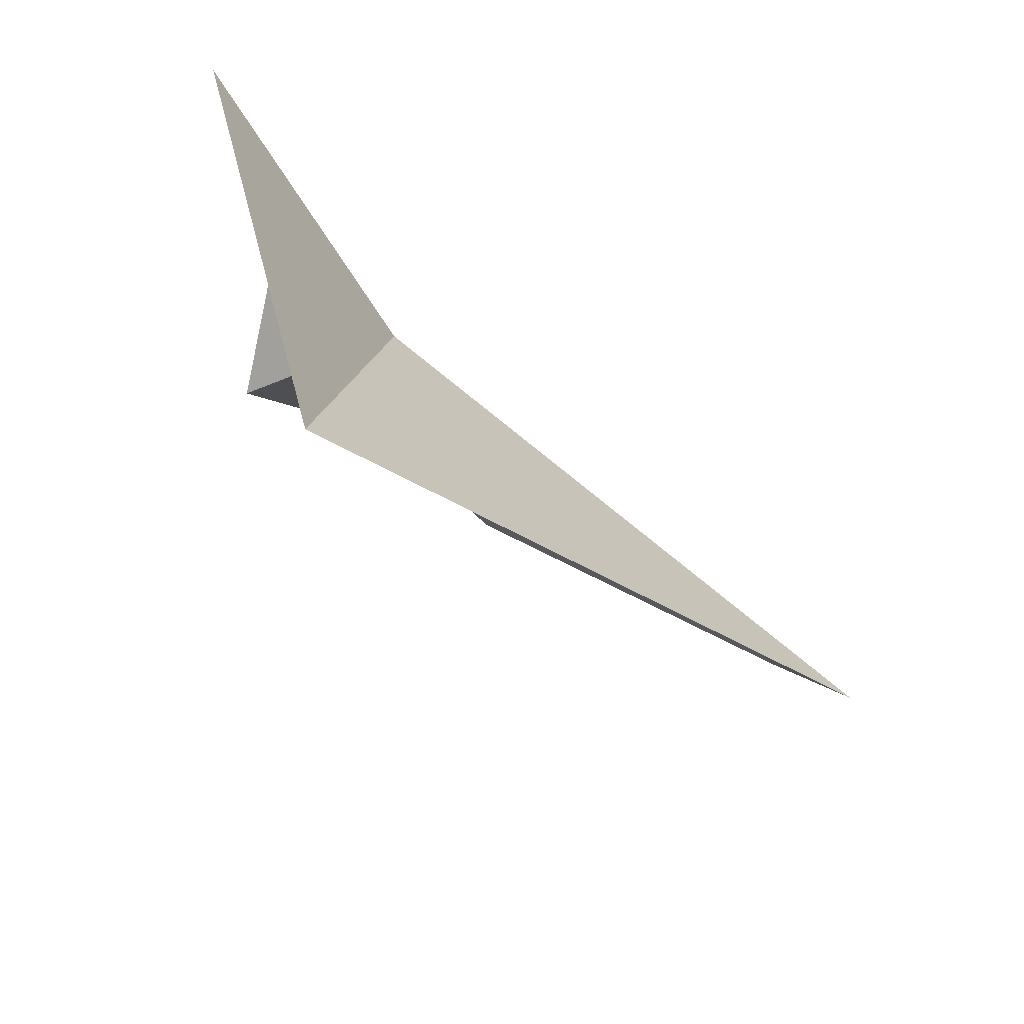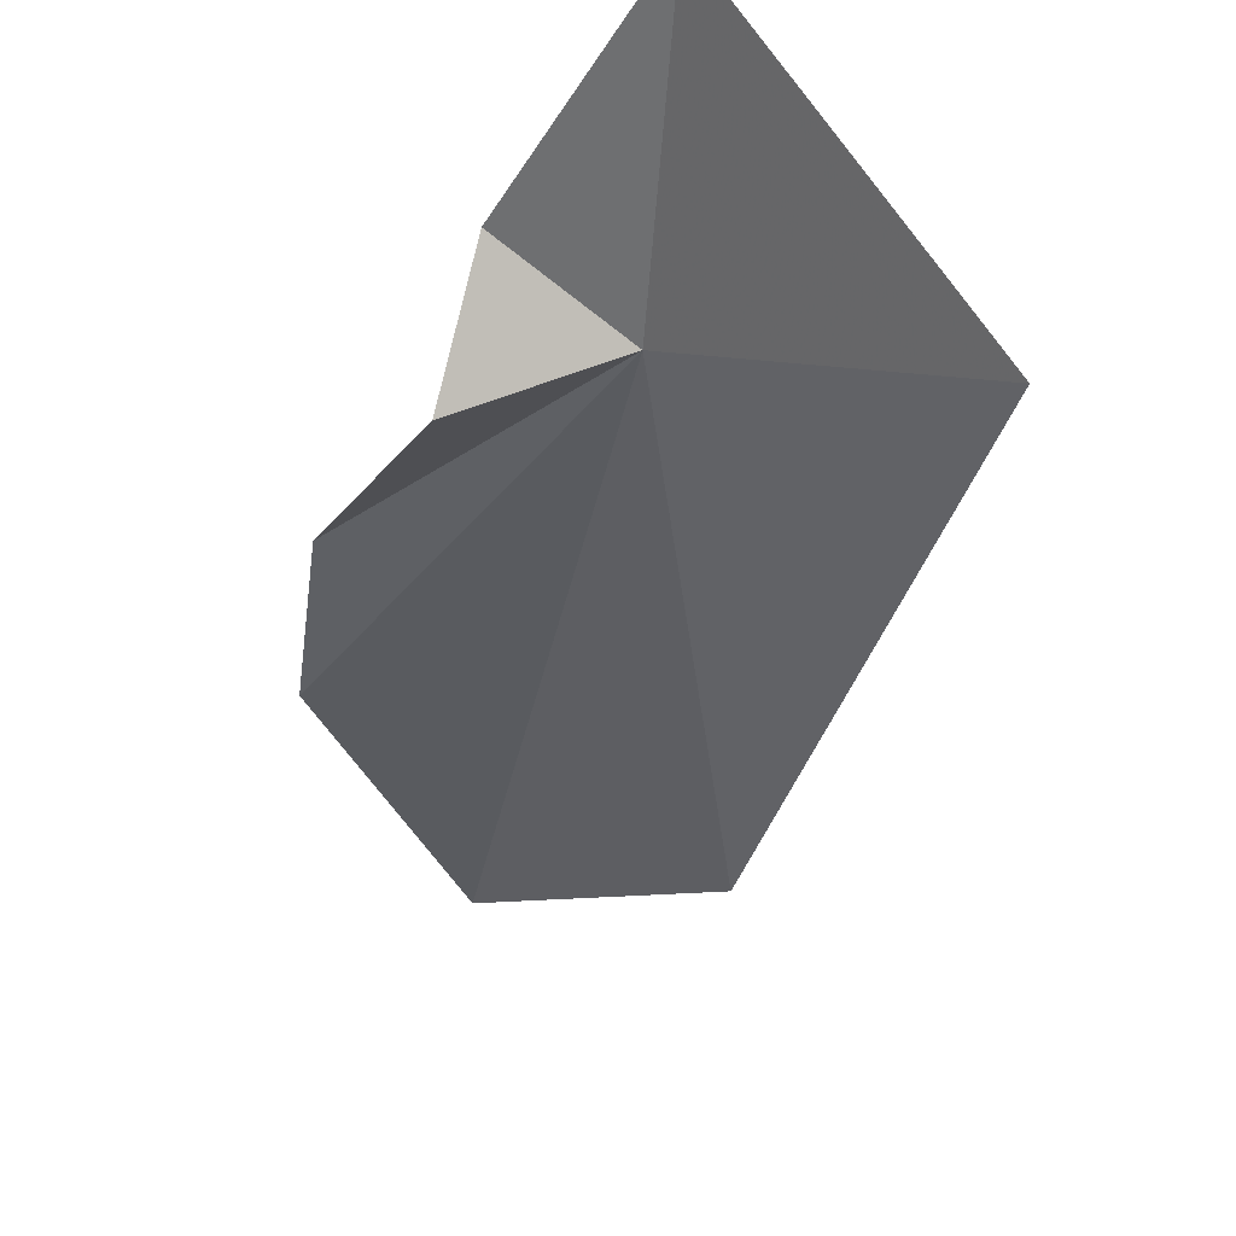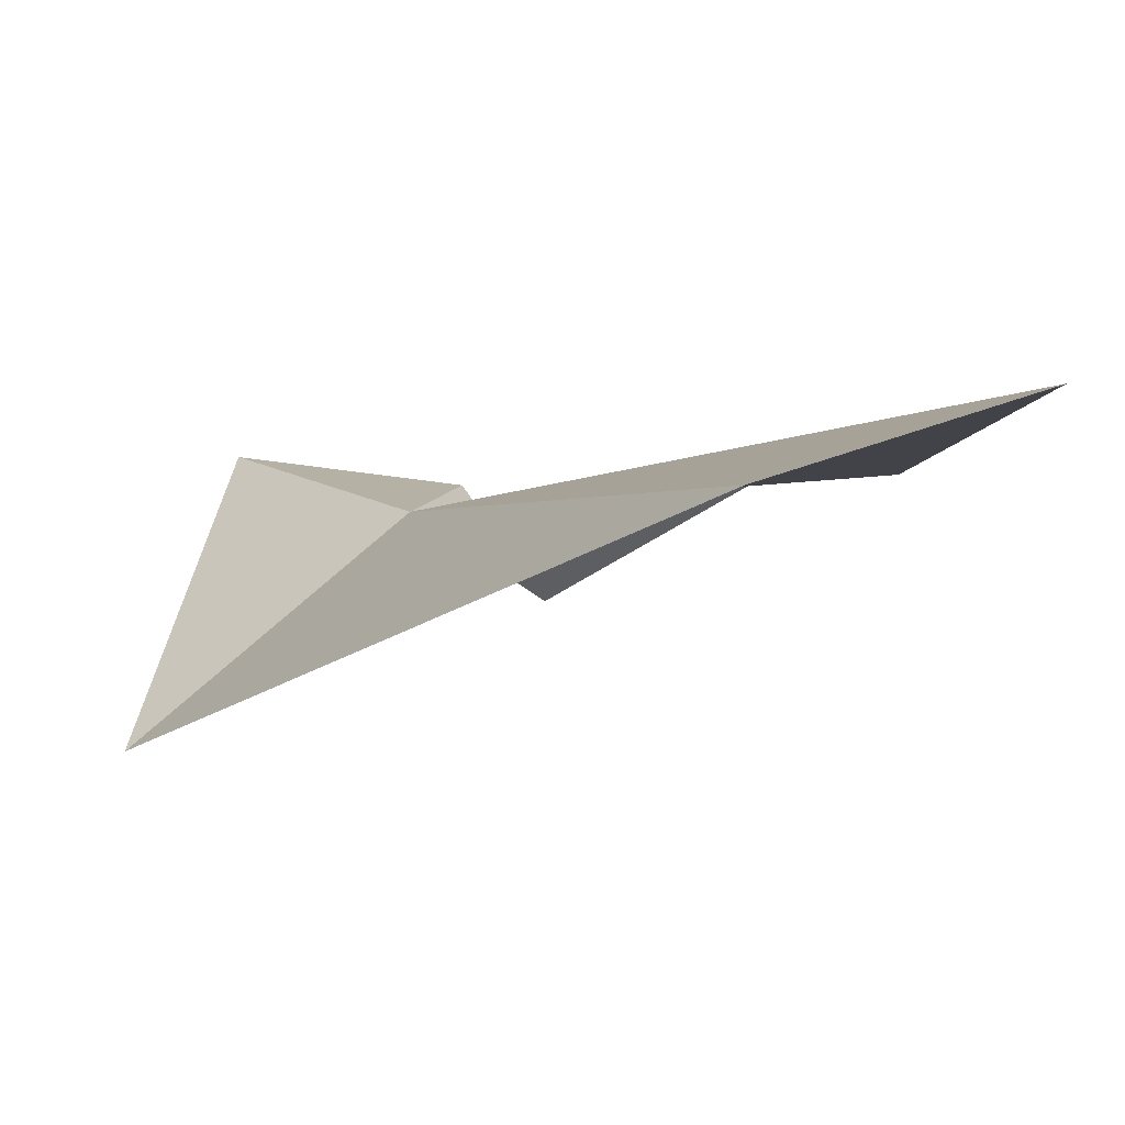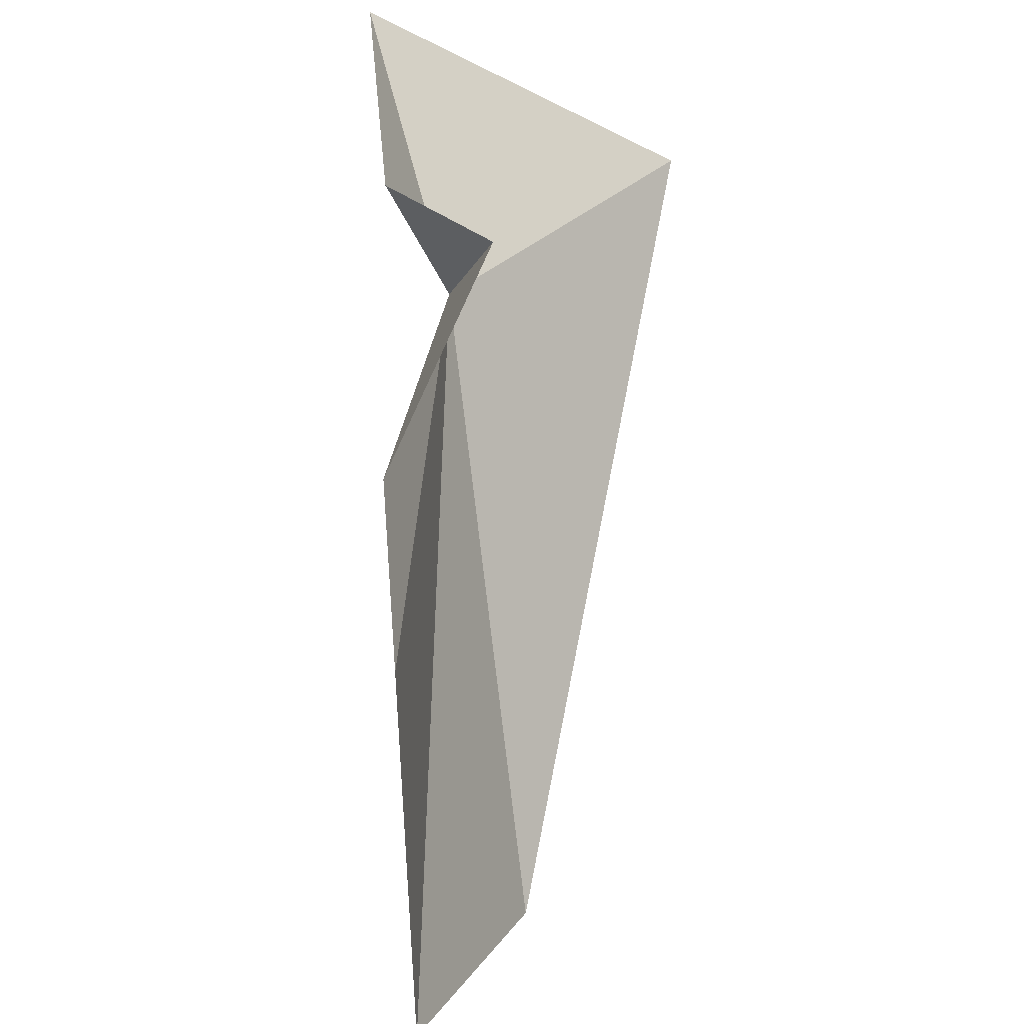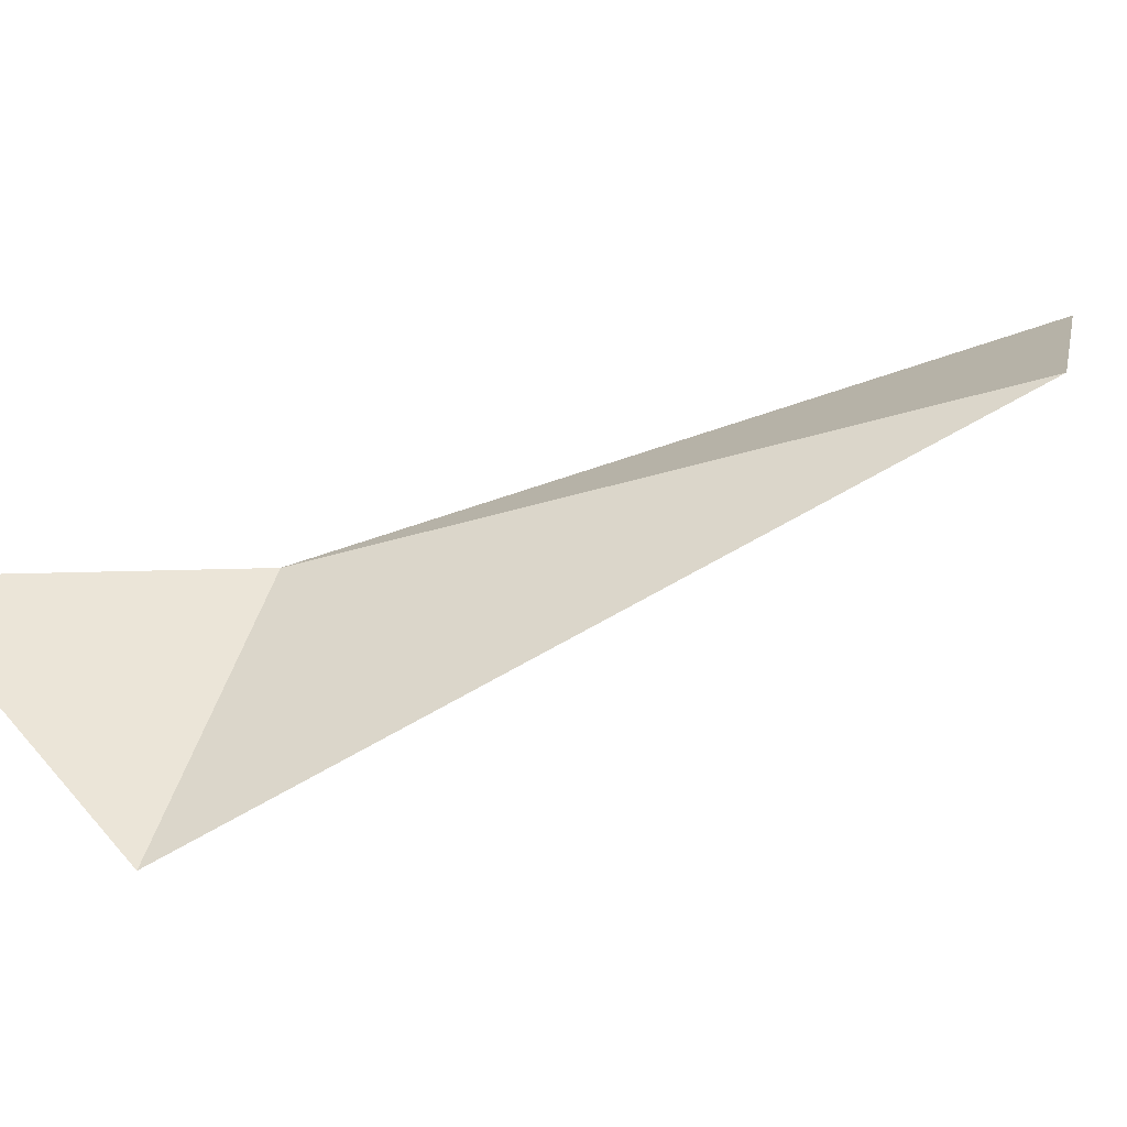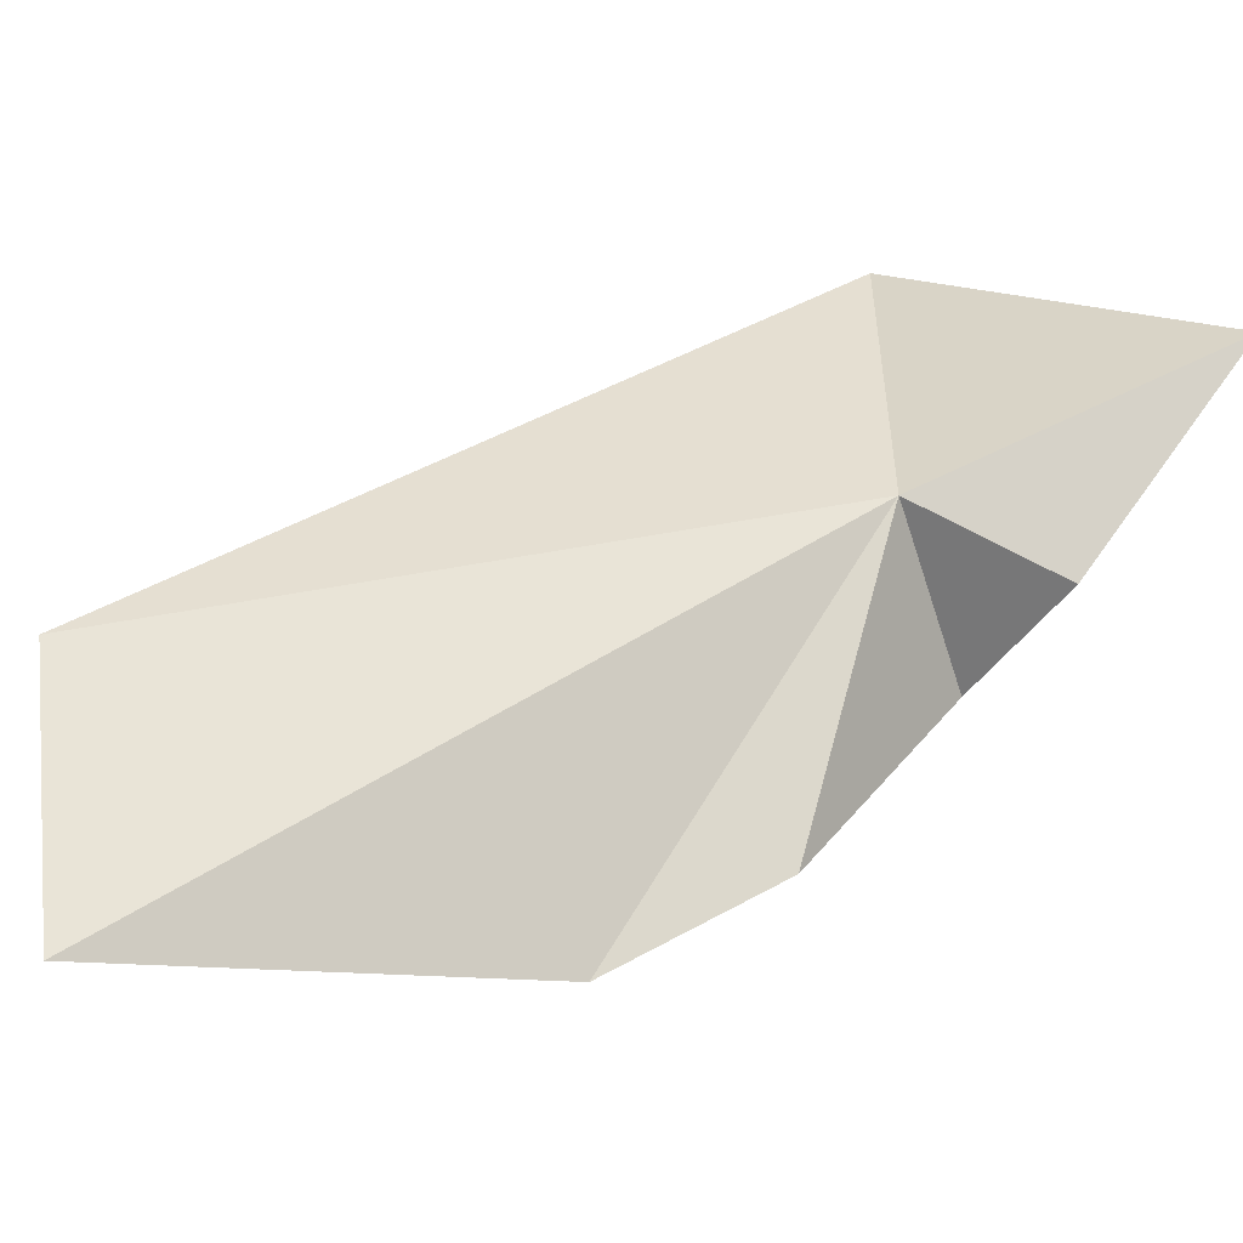
<metadata>
{"format":"obj","ext":"obj","renderer":"f3d","projection":"perspective","resolution":1024,"background":"white","views":[{"elev":63.2,"azim":41.5,"up":"+Z"},{"elev":-55.5,"azim":-43.6,"up":"+Y"},{"elev":14.6,"azim":104.8,"up":"+Y"},{"elev":-45.0,"azim":-63.5,"up":"+Z"},{"elev":2.4,"azim":43.1,"up":"+Y"},{"elev":75.4,"azim":-154.6,"up":"+Y"}]}
</metadata>
<code>
v 51.58 7.605 104.5
v 61.83 10.89 96.21
v 53.9 3.23 109.4
v 49.35 5.422 102.5
v 50.48 8.301 98.21
v 59.24 12.07 92
v 52.57 9.067 95.29
v 47.47 7.499 109.5
v 48.44 7.418 104.5
f 1 3 2
f 1 5 4
f 1 6 7
f 1 2 6
f 1 7 5
f 1 8 3
f 1 4 9
f 1 9 8

</code>
